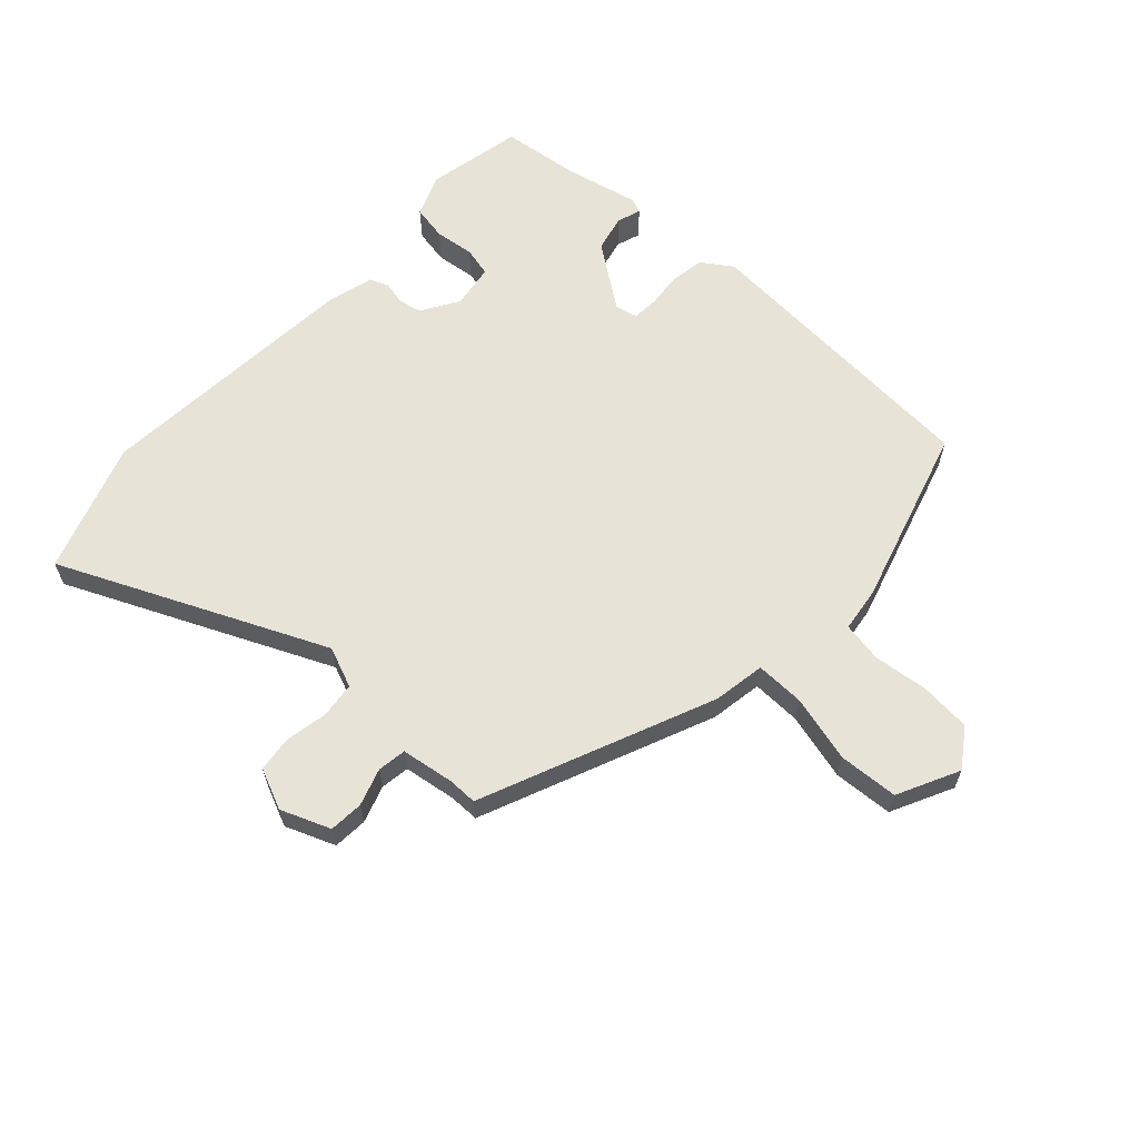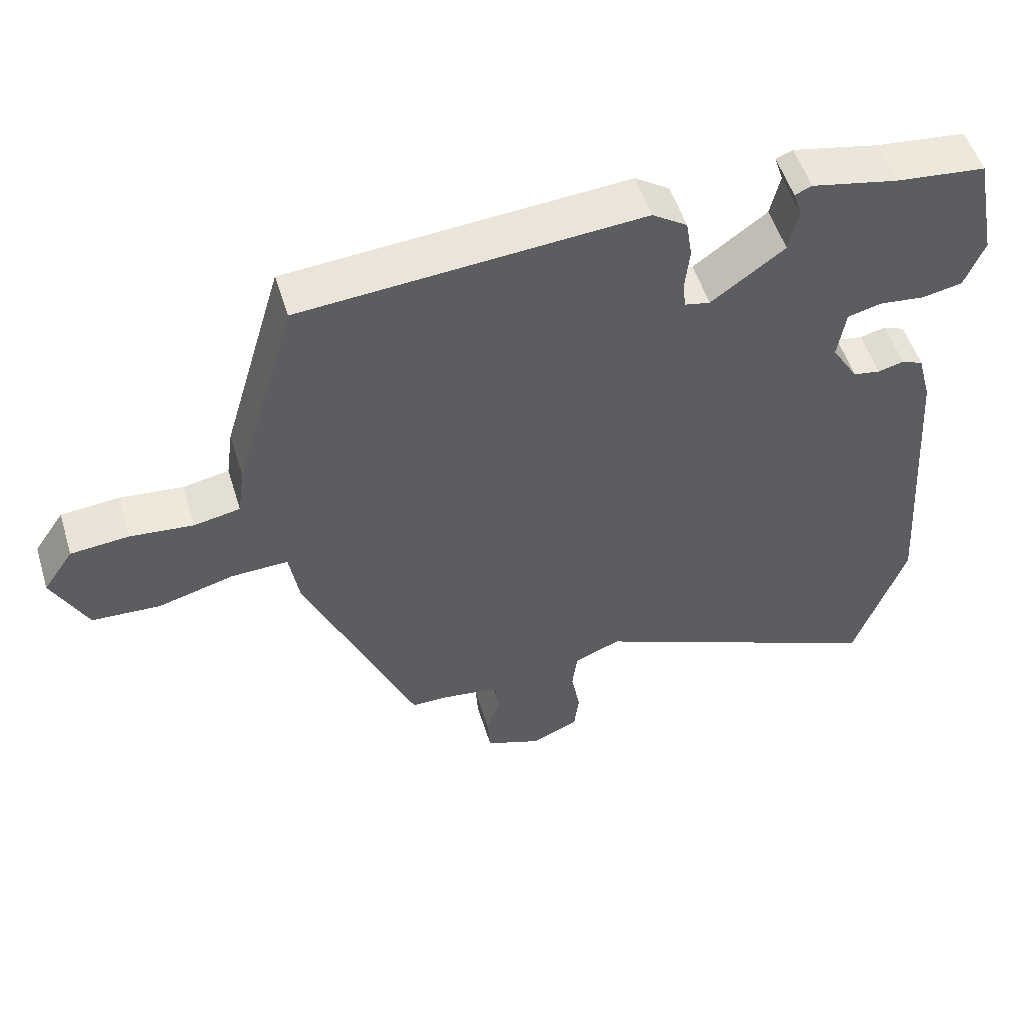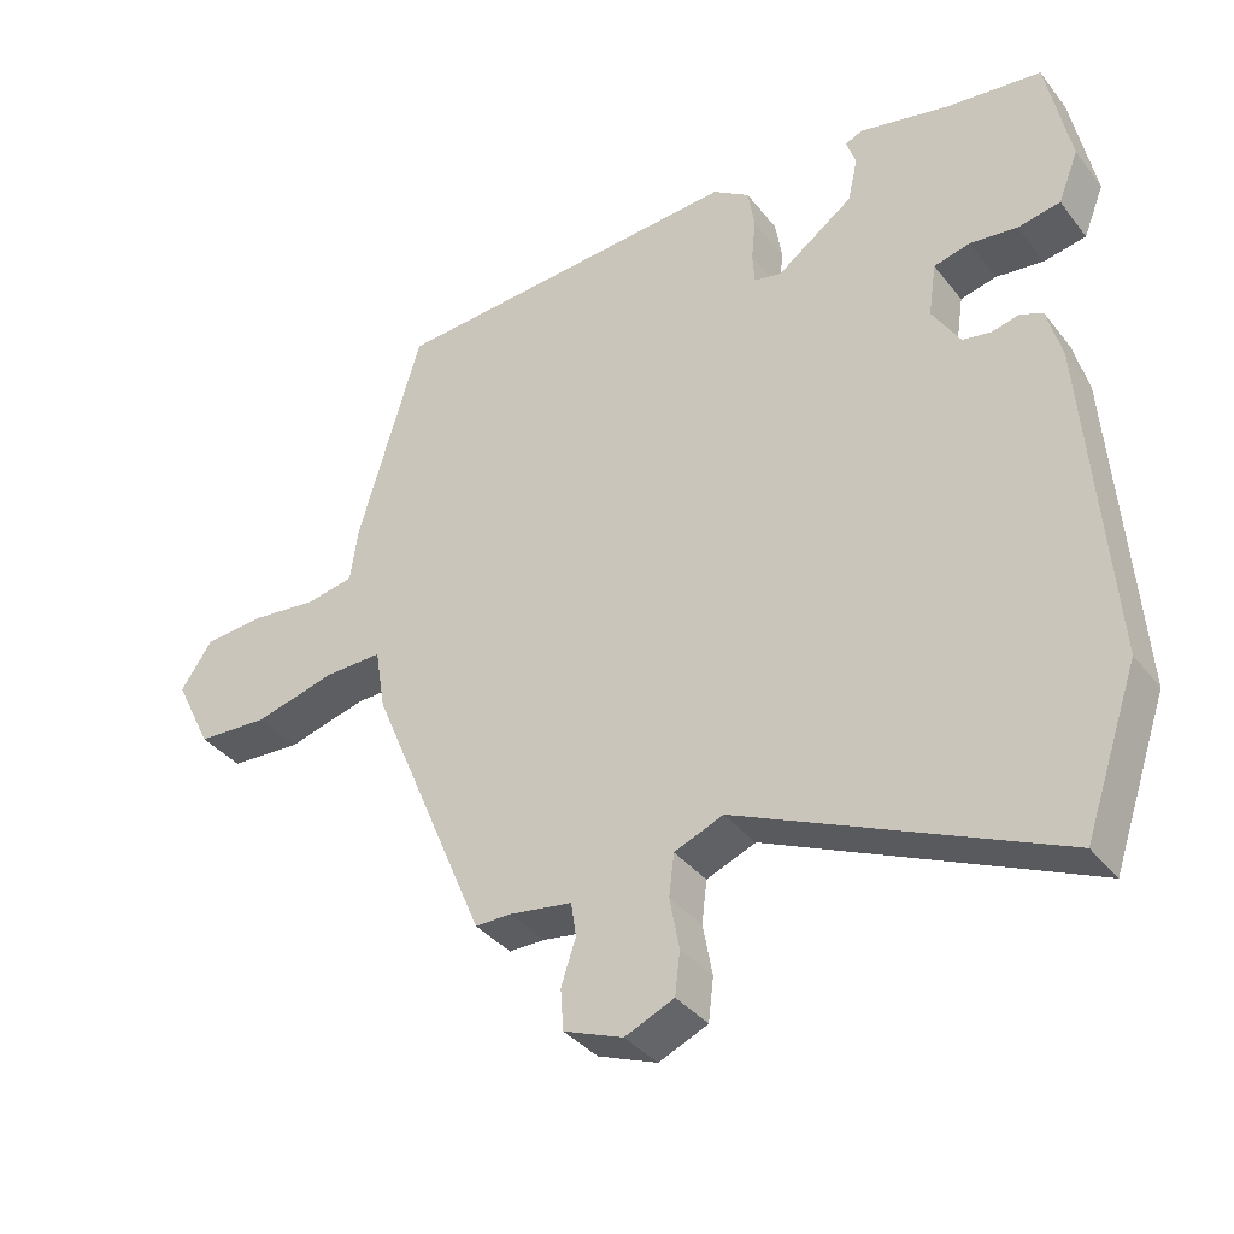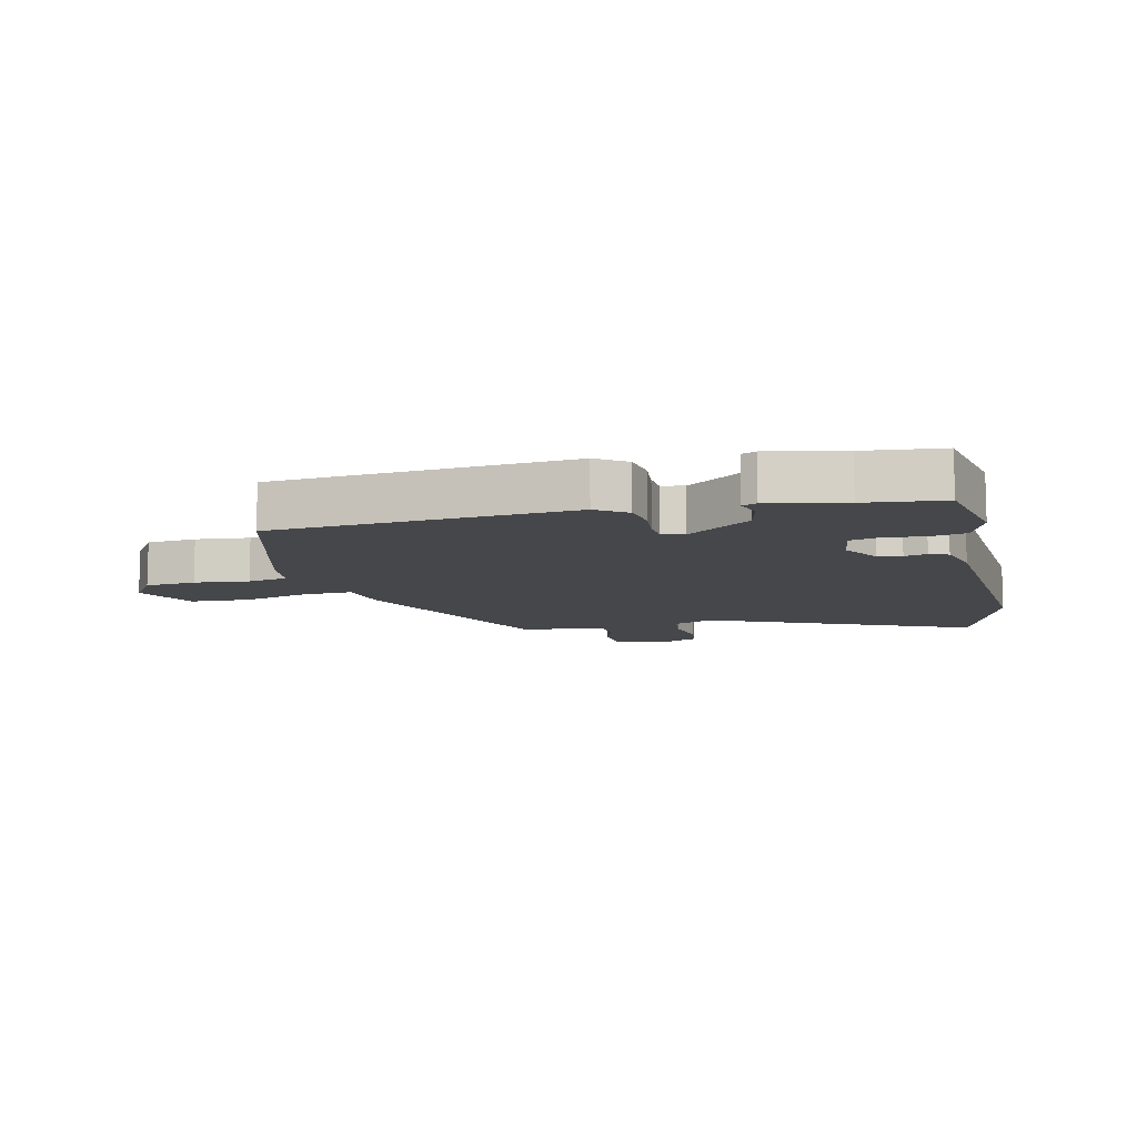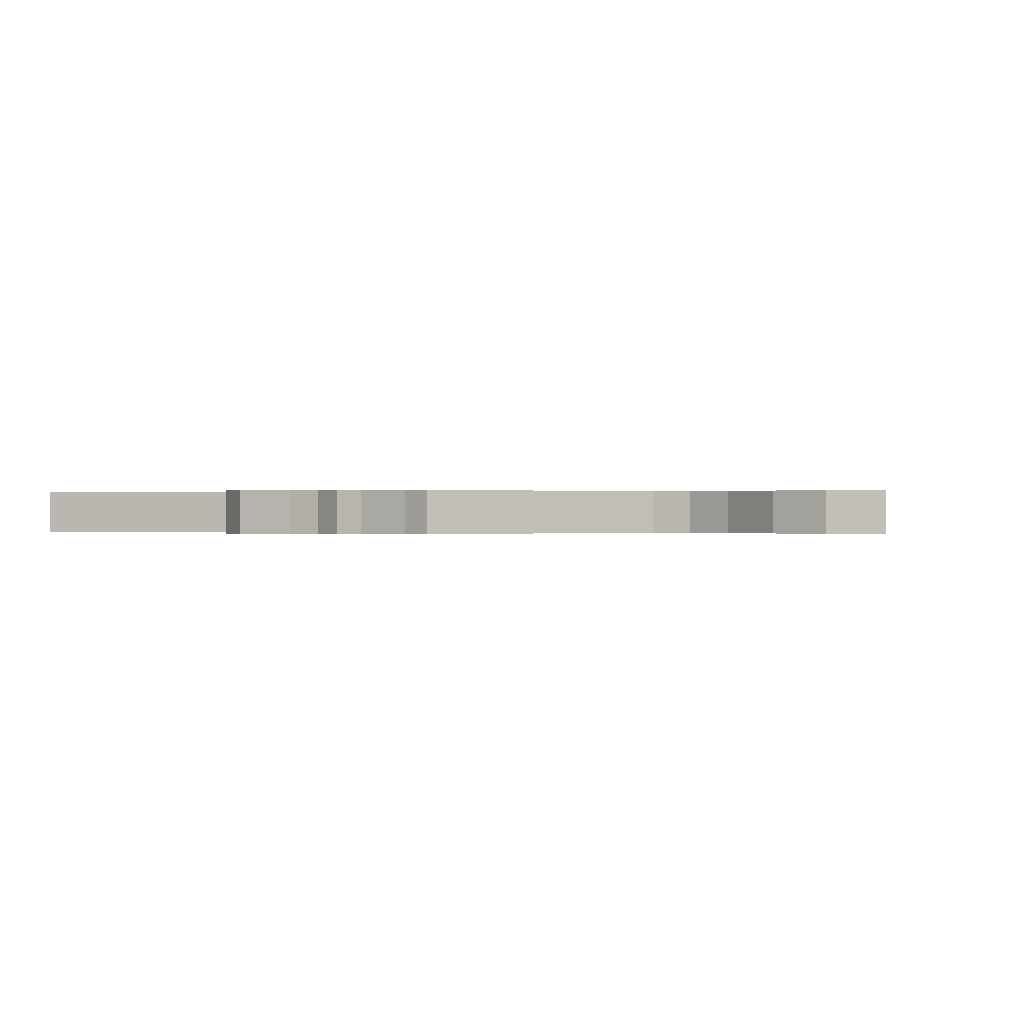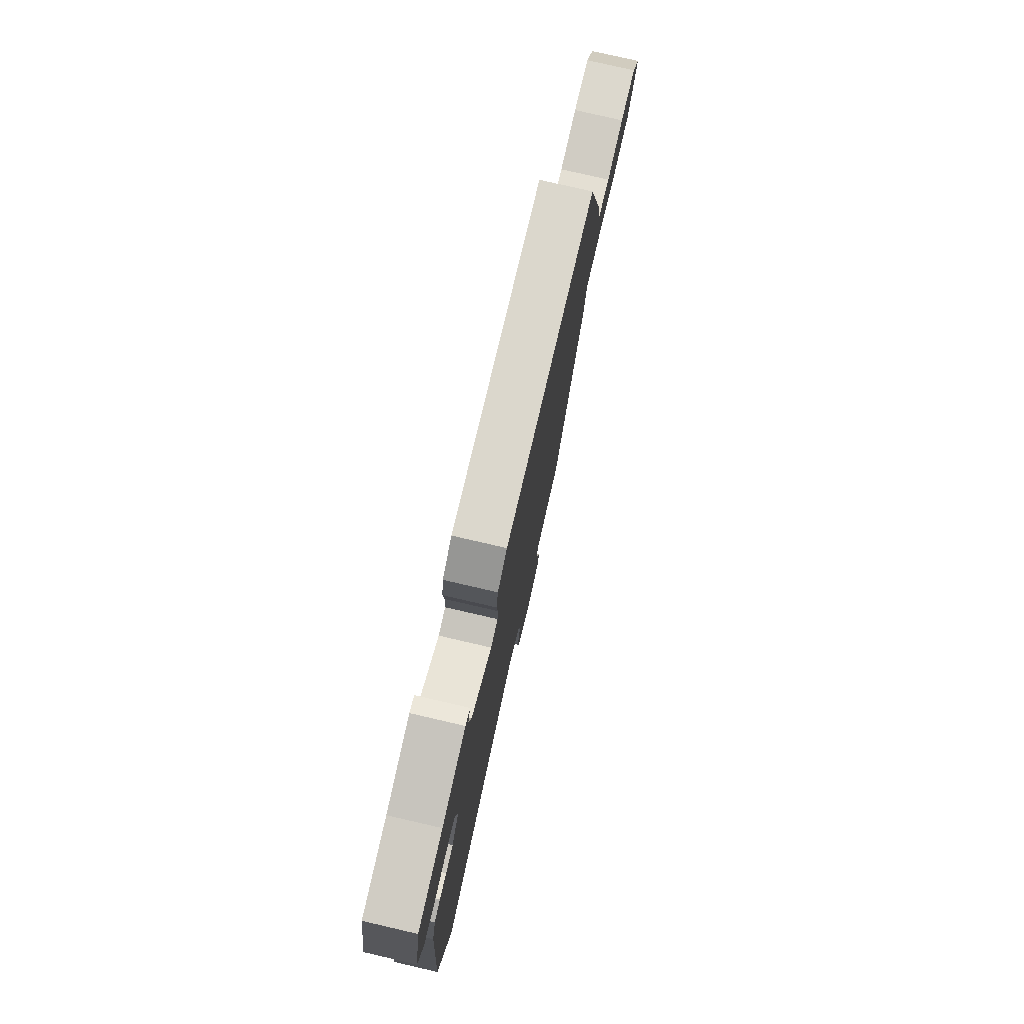
<metadata>
{"format":"obj","ext":"obj","renderer":"f3d","projection":"perspective","resolution":1024,"background":"white","views":[{"elev":62.2,"azim":-137.3,"up":"+Y"},{"elev":53.0,"azim":-17.1,"up":"+Z"},{"elev":-36.9,"azim":33.3,"up":"+Z"},{"elev":-10.2,"azim":13.7,"up":"+Y"},{"elev":-0.0,"azim":-138.7,"up":"+Y"},{"elev":77.4,"azim":103.0,"up":"+Z"}]}
</metadata>
<code>
v 0.5 0.07 0.462
v 0.532 0.07 0.303
v 0.504 0.07 0.233
v 0.446 0.07 0.222
v 0.381 0.07 0.23
v 0.332 0.07 0.218
v 0.321 0.07 0.145
v 0.359 0.07 0.083
v 0.398 0.07 0.076
v 0.435 0.07 0.085
v 0.466 0.07 0.072
v 0.486 0.07 -0.003
v 0.519 0.07 -0.446
v 0.445 0.07 -0.66
v 0.012 0.07 -0.465
v -0.055 0.07 -0.492
v -0.062 0.07 -0.55
v -0.049 0.07 -0.62
v -0.056 0.07 -0.679
v -0.123 0.07 -0.708
v -0.204 0.07 -0.676
v -0.208 0.07 -0.62
v -0.188 0.07 -0.559
v -0.195 0.07 -0.512
v -0.281 0.07 -0.499
v -0.33 0.07 -0.499
v -0.49 0.07 -0.119
v -0.504 0.07 -0.034
v -0.585 0.07 -0.036
v -0.694 0.07 -0.065
v -0.792 0.07 -0.059
v -0.842 0.07 0.042
v -0.799 0.07 0.105
v -0.716 0.07 0.112
v -0.626 0.07 0.102
v -0.56 0.07 0.114
v -0.55 0.07 0.187
v -0.463 0.07 0.483
v 0.024 0.07 0.517
v 0.074 0.07 0.483
v 0.083 0.07 0.427
v 0.077 0.07 0.369
v 0.08 0.07 0.326
v 0.117 0.07 0.318
v 0.222 0.07 0.394
v 0.236 0.07 0.455
v 0.223 0.07 0.494
v 0.247 0.07 0.504
v 0.371 0.07 0.477
v 0.5 0 0.462
v 0.532 0 0.303
v 0.504 0 0.233
v 0.446 0 0.222
v 0.381 0 0.23
v 0.332 0 0.218
v 0.321 0 0.145
v 0.359 0 0.083
v 0.398 0 0.076
v 0.435 0 0.085
v 0.466 0 0.072
v 0.486 0 -0.003
v 0.519 0 -0.446
v 0.445 0 -0.66
v 0.012 0 -0.465
v -0.055 0 -0.492
v -0.062 0 -0.55
v -0.049 0 -0.62
v -0.056 0 -0.679
v -0.123 0 -0.708
v -0.204 0 -0.676
v -0.208 0 -0.62
v -0.188 0 -0.559
v -0.195 0 -0.512
v -0.281 0 -0.499
v -0.33 0 -0.499
v -0.49 0 -0.119
v -0.504 0 -0.034
v -0.585 0 -0.036
v -0.694 0 -0.065
v -0.792 0 -0.059
v -0.842 0 0.042
v -0.799 0 0.105
v -0.716 0 0.112
v -0.626 0 0.102
v -0.56 0 0.114
v -0.55 0 0.187
v -0.463 0 0.483
v 0.024 0 0.517
v 0.074 0 0.483
v 0.083 0 0.427
v 0.077 0 0.369
v 0.08 0 0.326
v 0.117 0 0.318
v 0.222 0 0.394
v 0.236 0 0.455
v 0.223 0 0.494
v 0.247 0 0.504
v 0.371 0 0.477
f 46 47 48 49
f 3 4 5
f 2 3 5
f 1 2 5
f 49 1 5
f 46 49 5
f 45 46 5
f 44 45 5 6
f 43 44 6 7
f 40 41 42
f 39 40 42
f 38 39 42
f 37 38 42
f 36 37 42
f 36 42 43
f 33 34 35
f 32 33 35
f 31 32 35
f 30 31 35
f 29 30 35
f 28 29 35 36
f 25 26 27 28
f 43 7 8
f 36 43 8
f 28 36 8
f 25 28 8
f 24 25 8
f 21 22 23
f 20 21 23
f 19 20 23
f 18 19 23
f 17 18 23
f 16 17 23 24
f 13 14 15
f 12 13 15
f 11 12 15
f 10 11 15
f 9 10 15
f 15 16 24
f 9 15 24
f 8 9 24
f 98 97 96 95
f 54 53 52
f 54 52 51
f 54 51 50
f 54 50 98
f 54 98 95
f 54 95 94
f 55 54 94 93
f 56 55 93 92
f 91 90 89
f 91 89 88
f 91 88 87
f 91 87 86
f 91 86 85
f 92 91 85
f 84 83 82
f 84 82 81
f 84 81 80
f 84 80 79
f 84 79 78
f 85 84 78 77
f 77 76 75 74
f 57 56 92
f 57 92 85
f 57 85 77
f 57 77 74
f 57 74 73
f 72 71 70
f 72 70 69
f 72 69 68
f 72 68 67
f 72 67 66
f 73 72 66 65
f 64 63 62
f 64 62 61
f 64 61 60
f 64 60 59
f 64 59 58
f 73 65 64
f 73 64 58
f 73 58 57
f 1 50 51 2
f 2 51 52 3
f 3 52 53 4
f 4 53 54 5
f 5 54 55 6
f 6 55 56 7
f 7 56 57 8
f 8 57 58 9
f 9 58 59 10
f 10 59 60 11
f 11 60 61 12
f 12 61 62 13
f 13 62 63 14
f 14 63 64 15
f 15 64 65 16
f 16 65 66 17
f 17 66 67 18
f 18 67 68 19
f 19 68 69 20
f 20 69 70 21
f 21 70 71 22
f 22 71 72 23
f 23 72 73 24
f 24 73 74 25
f 25 74 75 26
f 26 75 76 27
f 27 76 77 28
f 28 77 78 29
f 29 78 79 30
f 30 79 80 31
f 31 80 81 32
f 32 81 82 33
f 33 82 83 34
f 34 83 84 35
f 35 84 85 36
f 36 85 86 37
f 37 86 87 38
f 38 87 88 39
f 39 88 89 40
f 40 89 90 41
f 41 90 91 42
f 42 91 92 43
f 43 92 93 44
f 44 93 94 45
f 45 94 95 46
f 46 95 96 47
f 47 96 97 48
f 48 97 98 49
f 49 98 50 1

</code>
